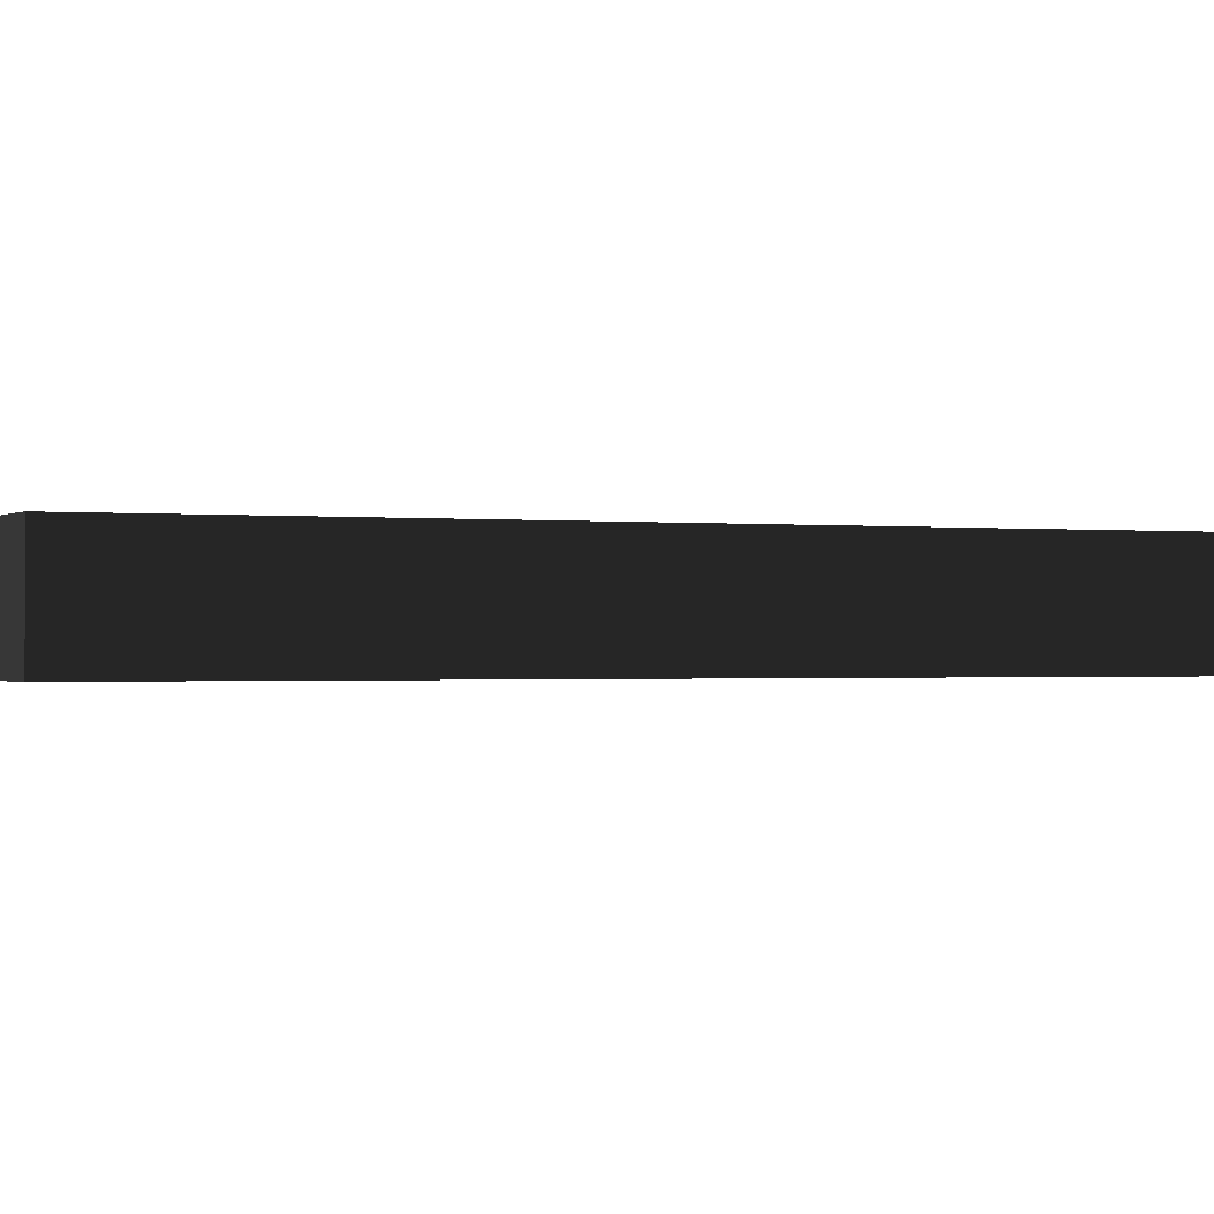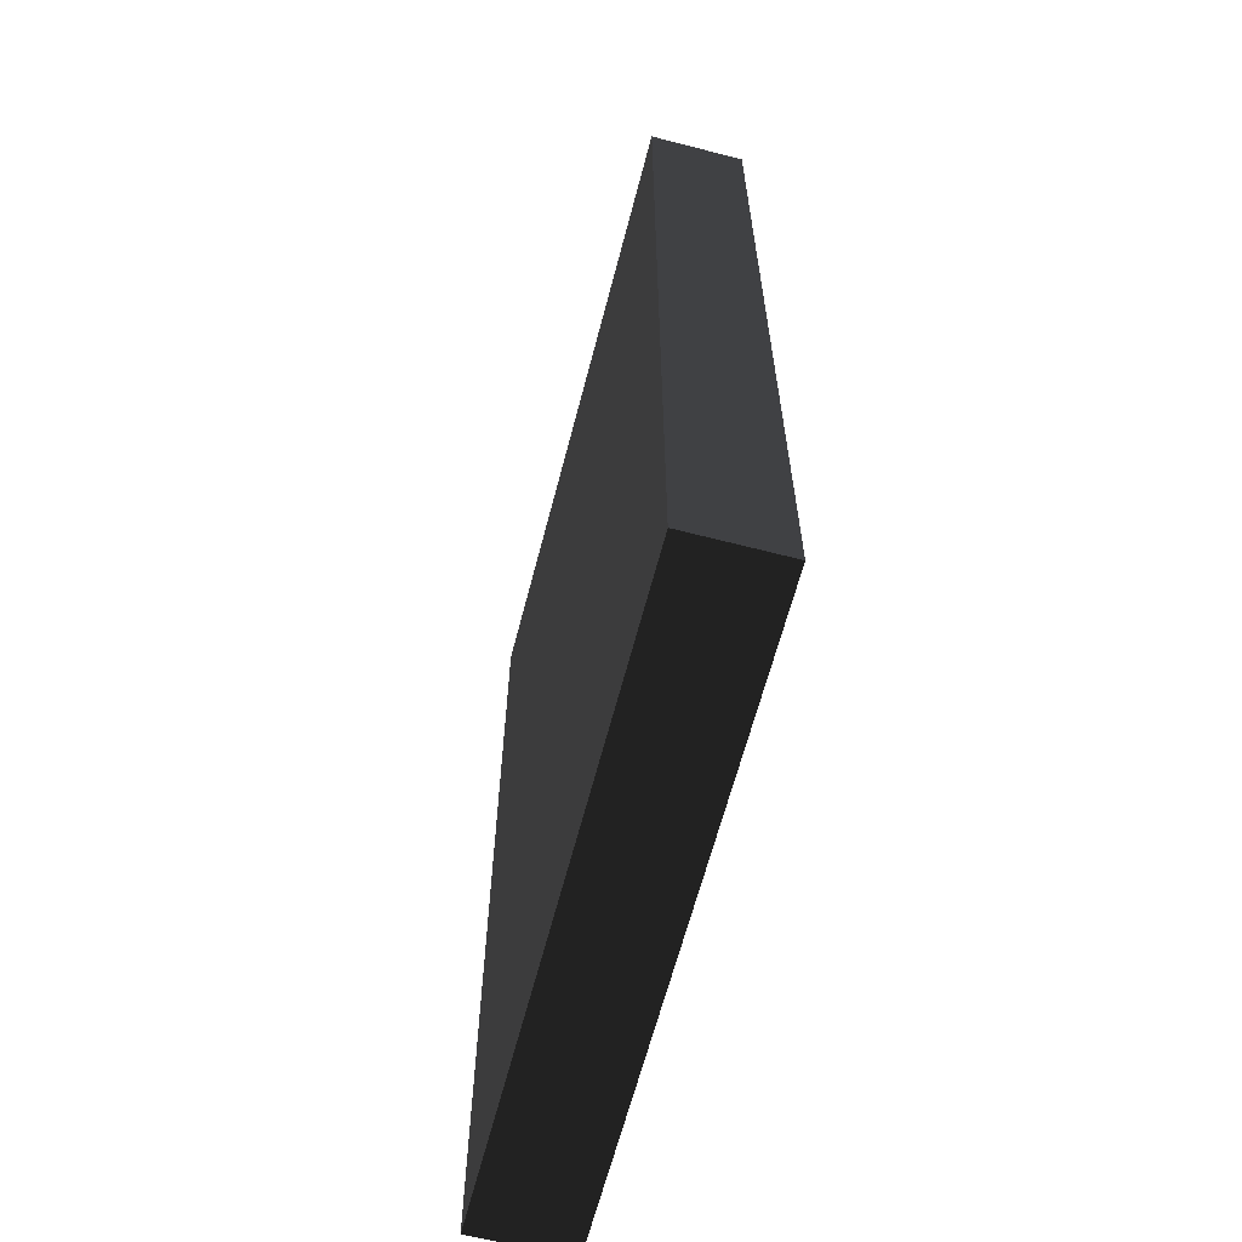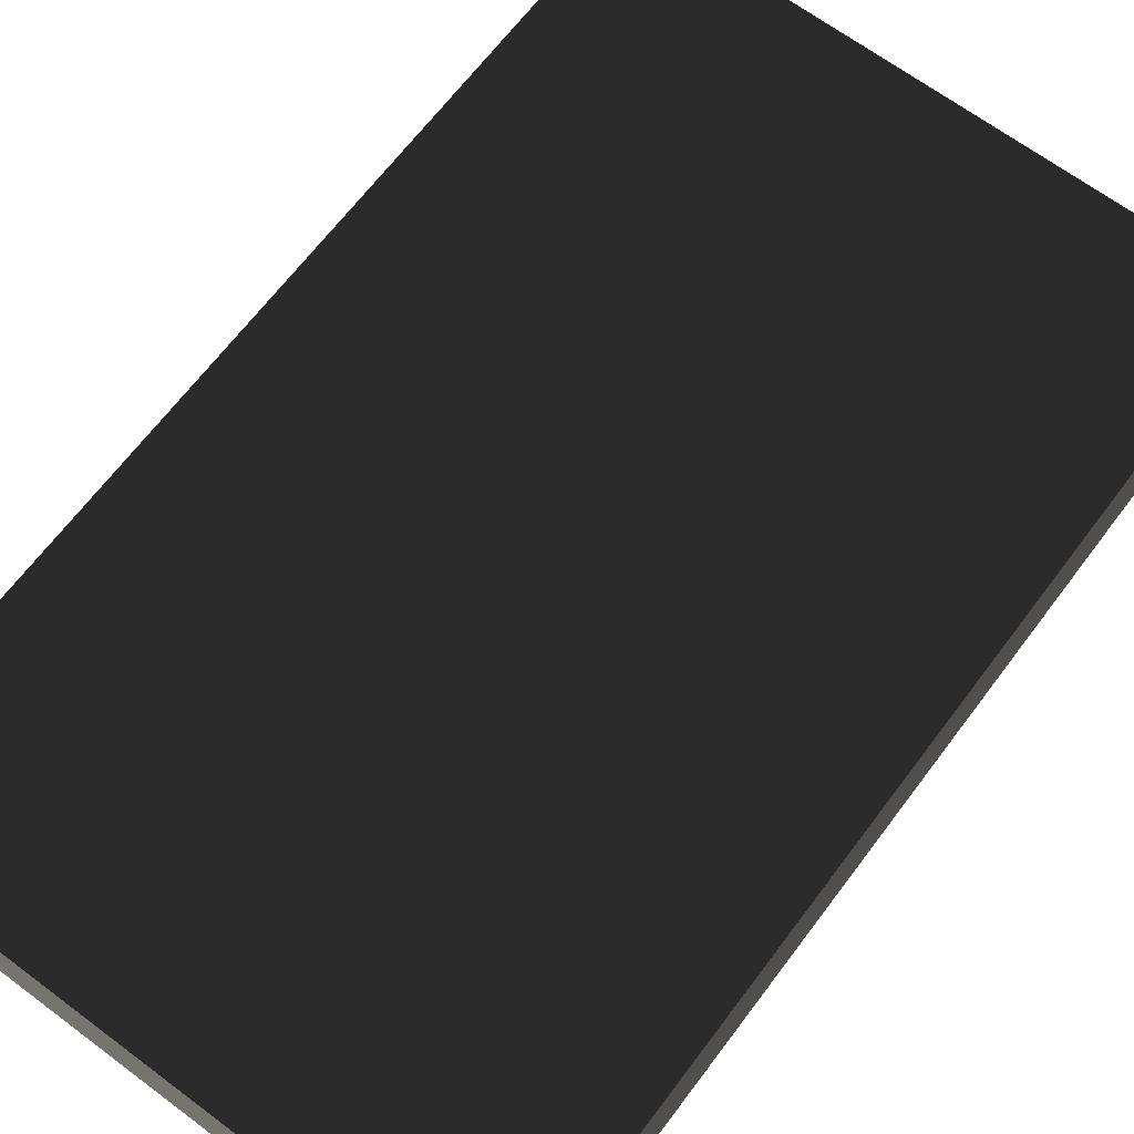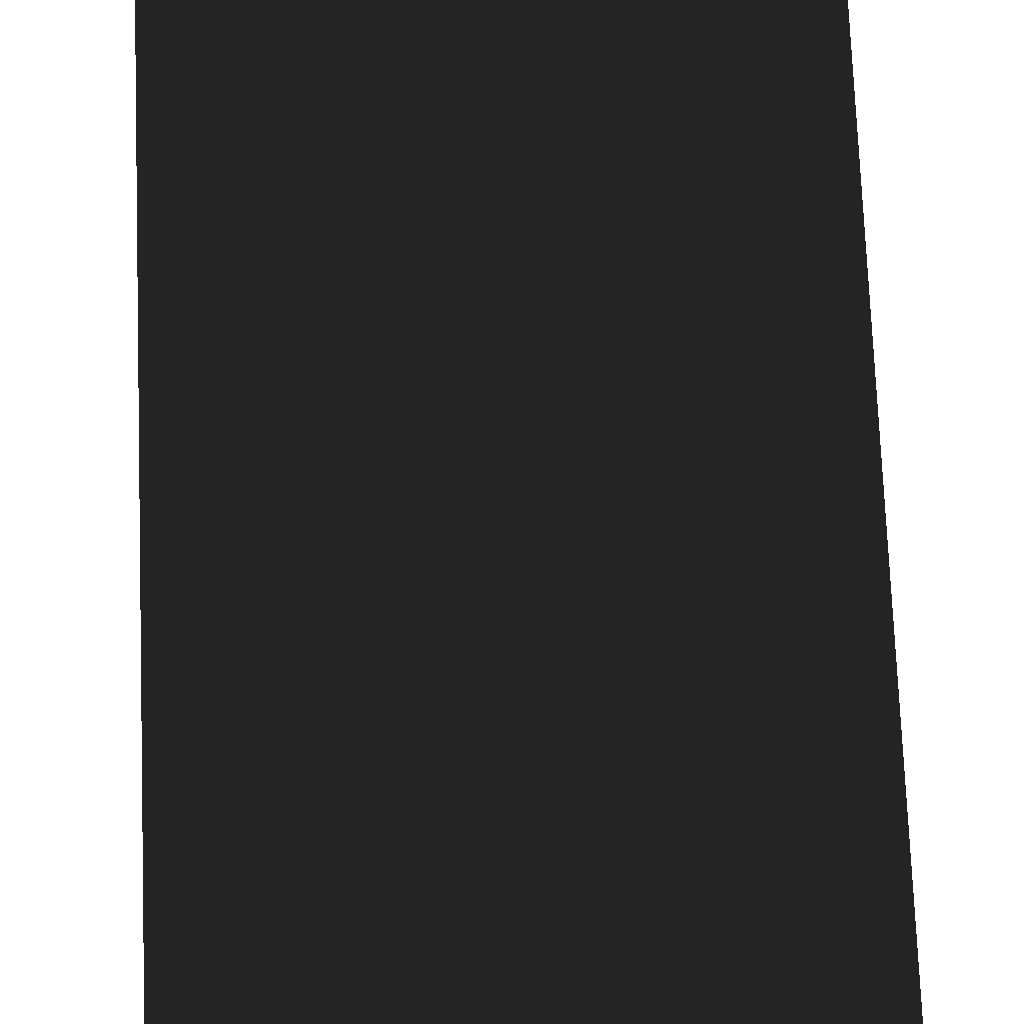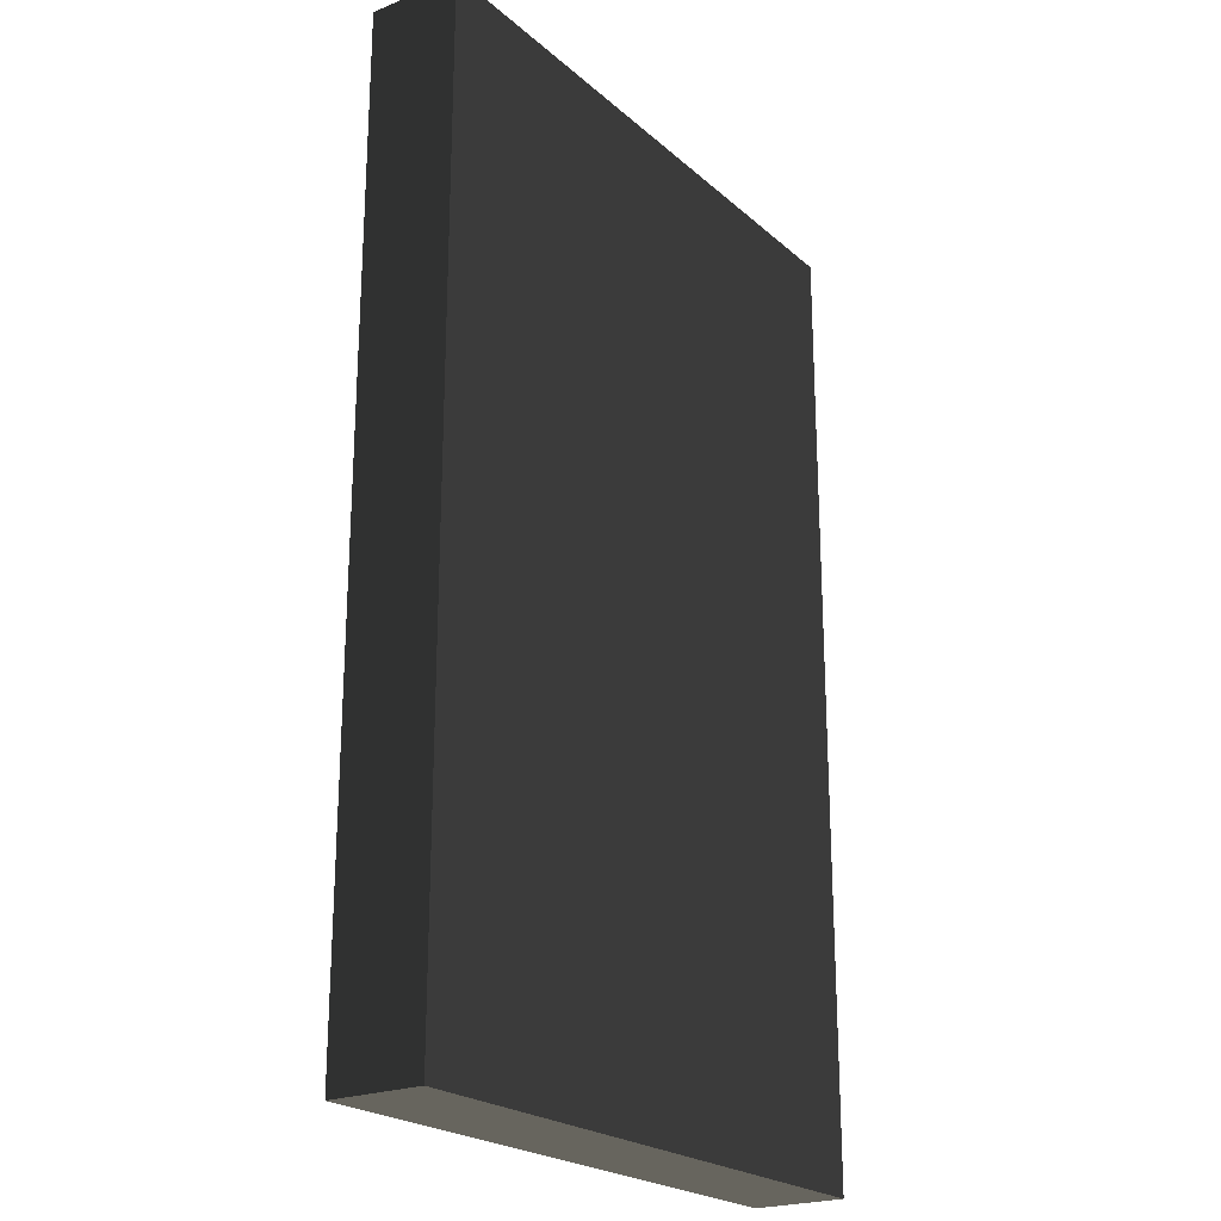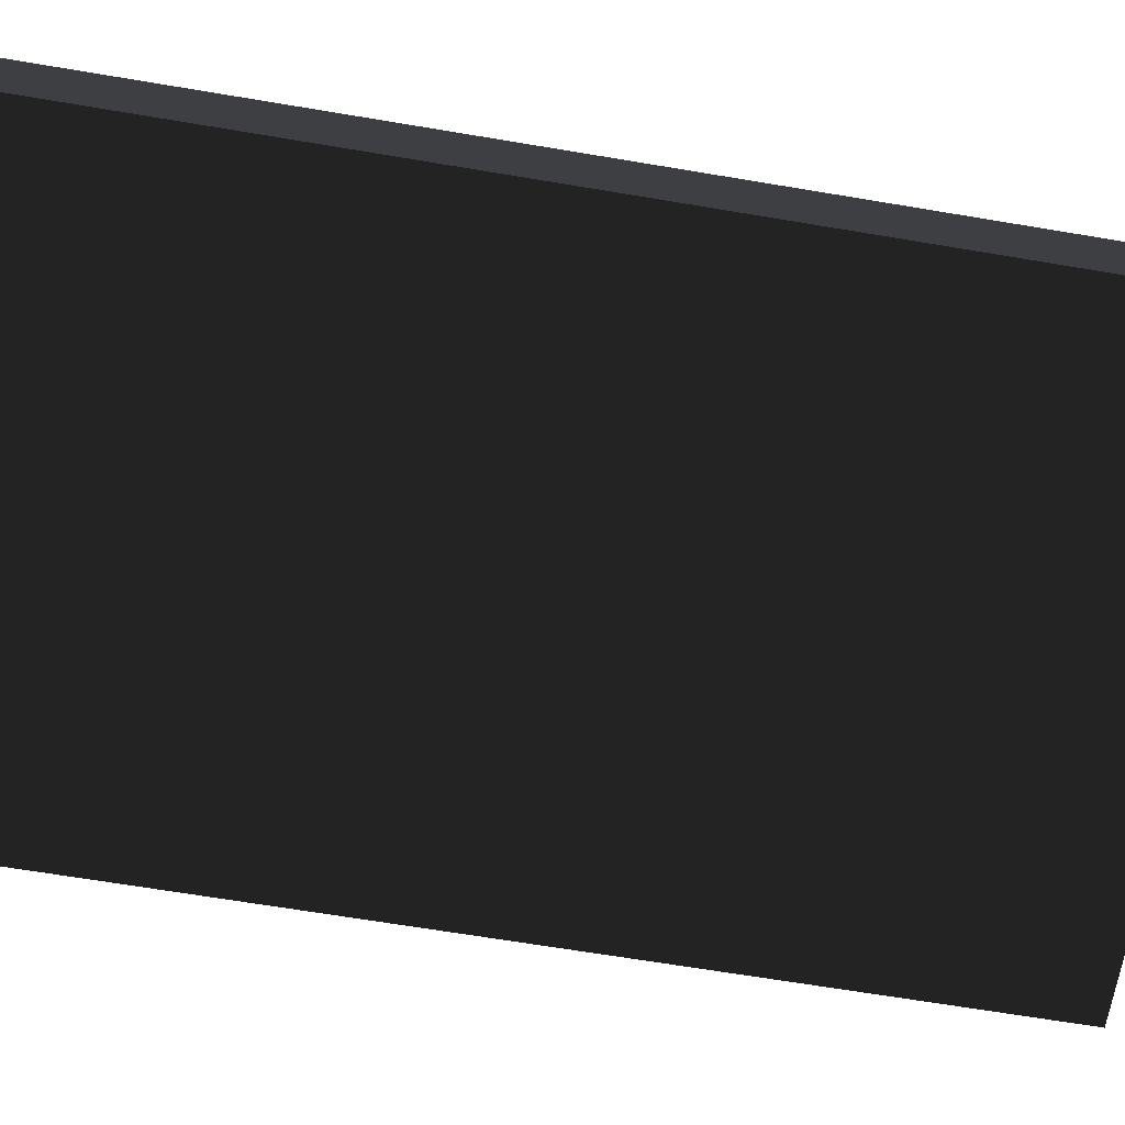
<metadata>
{"format":"obj","ext":"obj","renderer":"f3d","projection":"perspective","resolution":1024,"background":"white","views":[{"elev":-0.7,"azim":-113.9,"up":"+Z"},{"elev":-64.0,"azim":75.4,"up":"+Y"},{"elev":66.5,"azim":-143.1,"up":"+Z"},{"elev":77.0,"azim":177.7,"up":"+Z"},{"elev":-22.6,"azim":-55.2,"up":"+Y"},{"elev":-67.5,"azim":80.5,"up":"+Z"}]}
</metadata>
<code>
g Wall-wood-foundation-02
v 1 0 0.8447
v 0 0 0.8447
v 0 1.603 0.8447
v 1 1.603 0.8447
v 1 -0 1
v 1 0 0.8447
v 1 1.603 0.8447
v 1 1.603 1
v 0 -0 1
v 1 -0 1
v 1 1.603 1
v 0 1.603 1
v 0 0 0.8447
v 0 -0 1
v 0 1.603 1
v 0 1.603 0.8447
v 1 1.603 0.8447
v 0 1.603 0.8447
v 0 1.603 1
v 1 1.603 1
v 1 -0 1
v 0 -0 1
v 0 0 0.8447
v 1 0 0.8447
f 1 2 3
f 4 1 3
f 5 6 7
f 8 5 7
f 9 10 11
f 12 9 11
f 13 14 15
f 16 13 15
f 17 18 19
f 20 17 19
f 21 22 23
f 24 21 23

</code>
